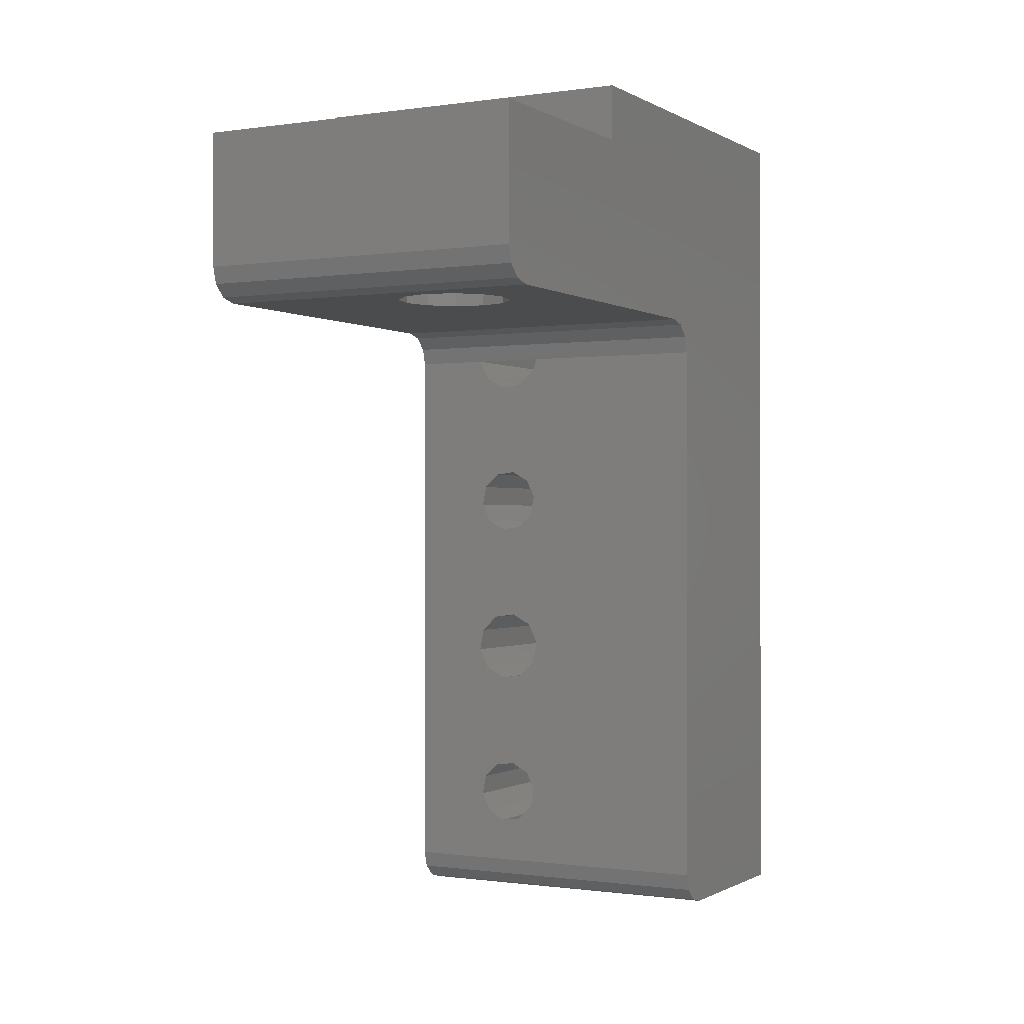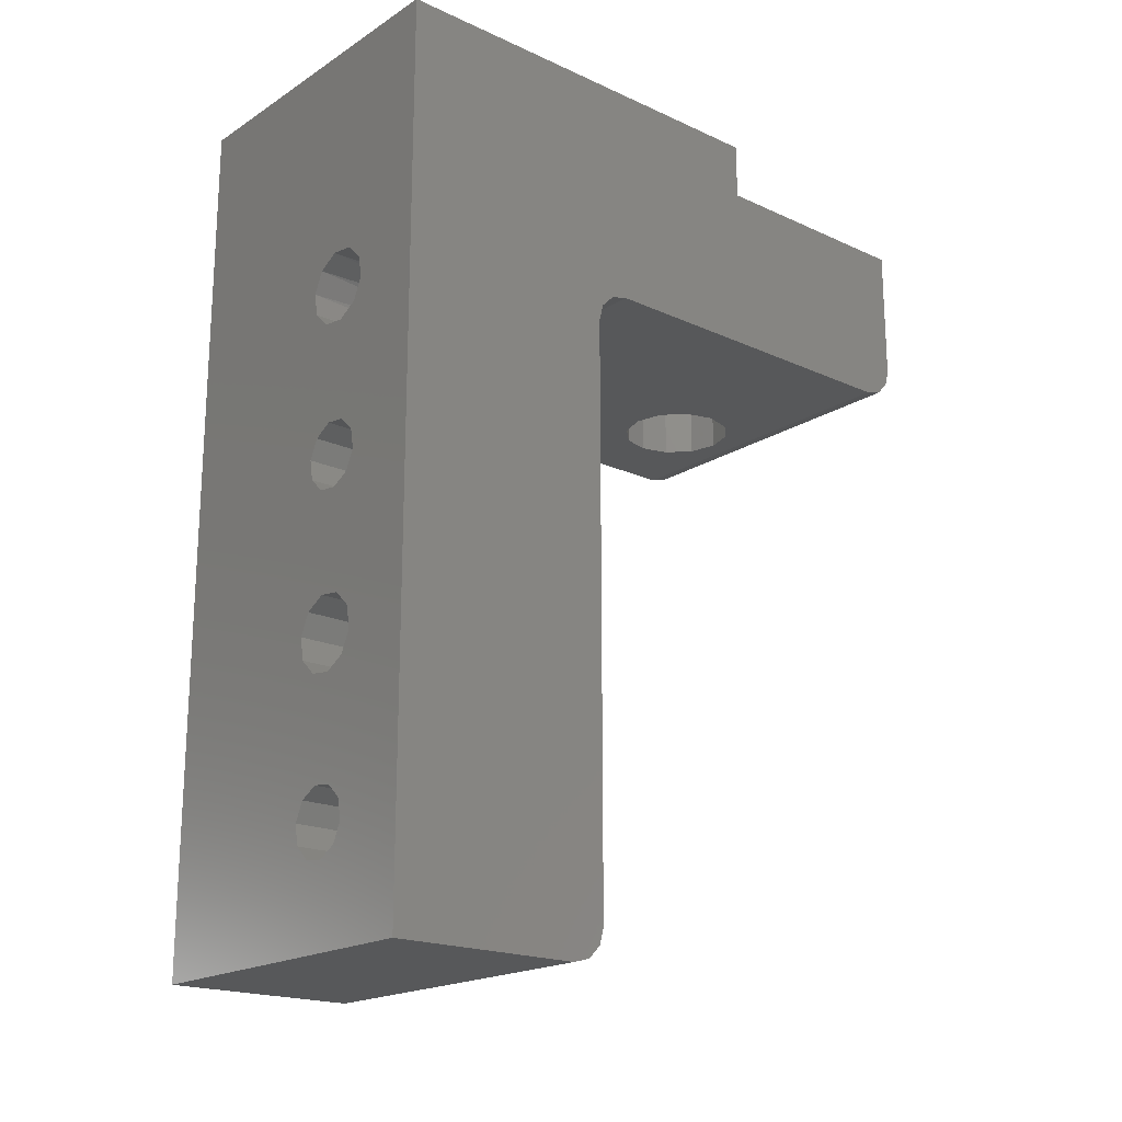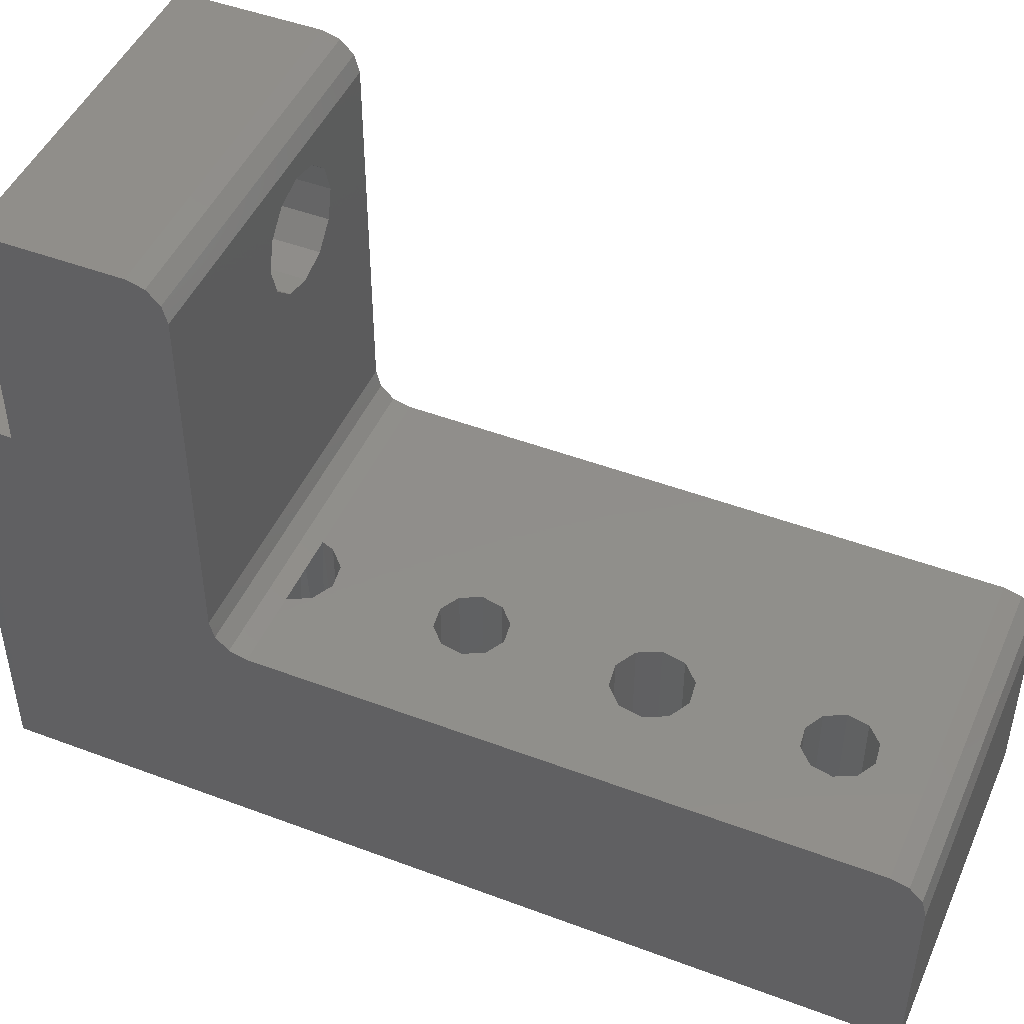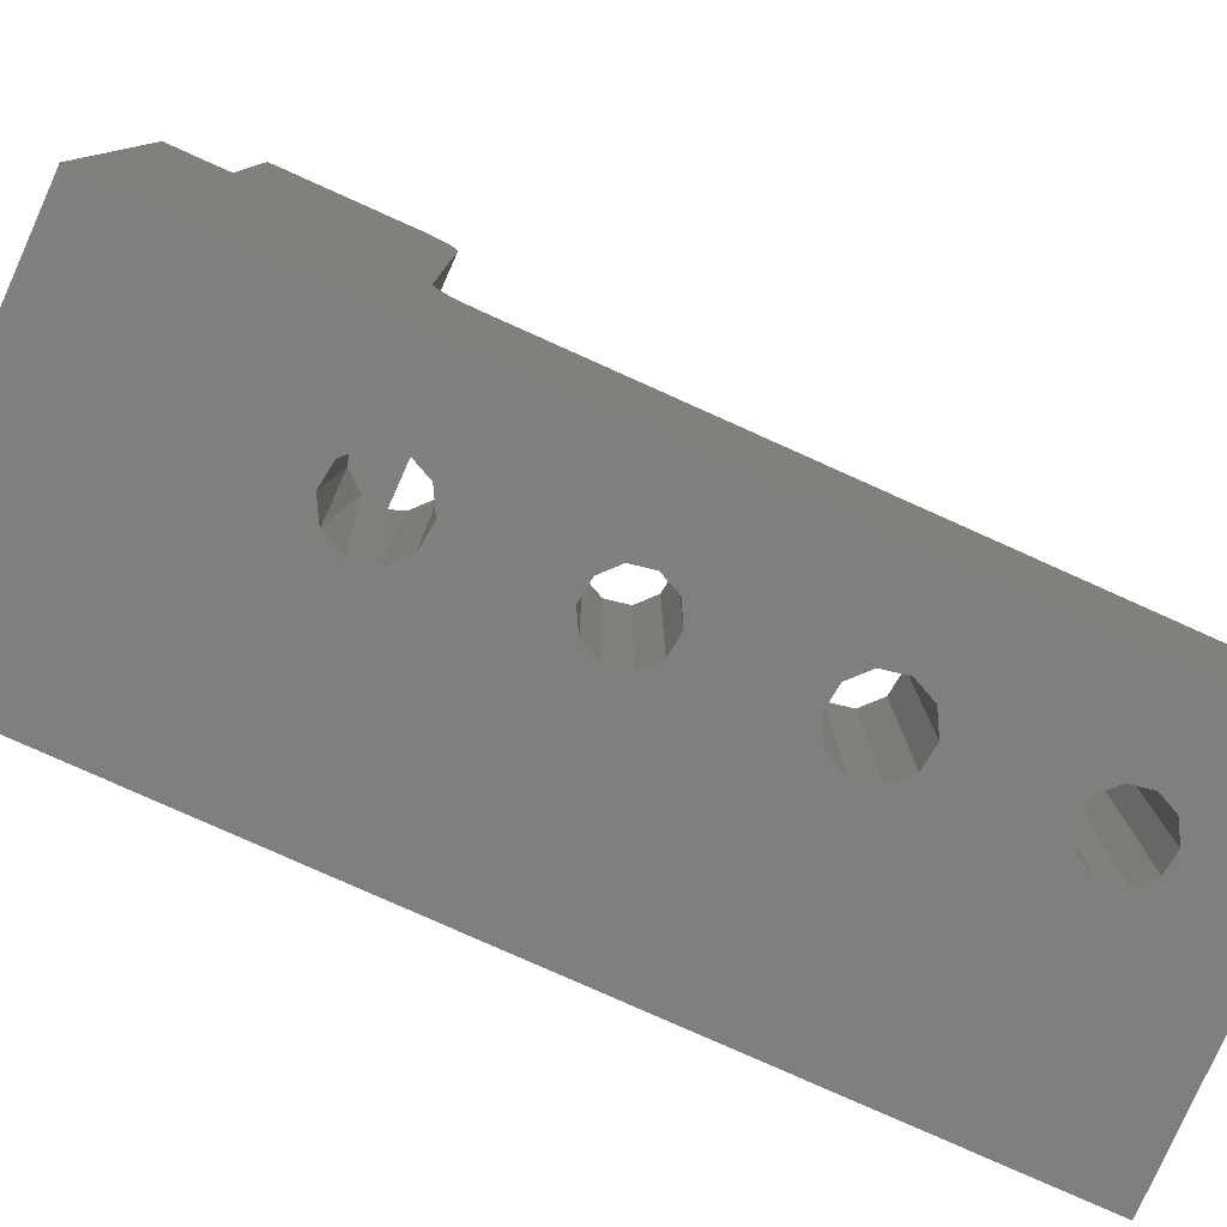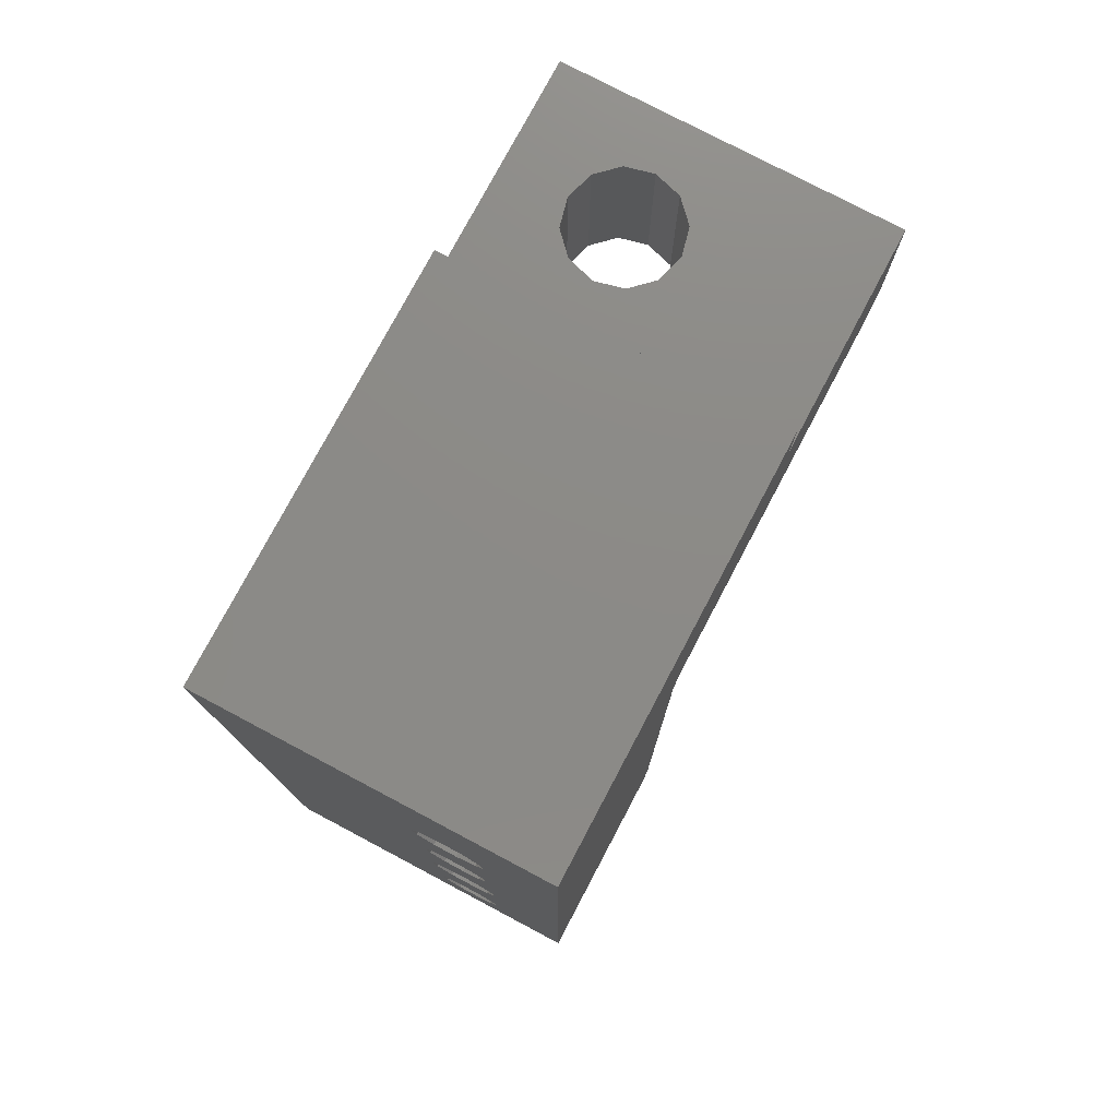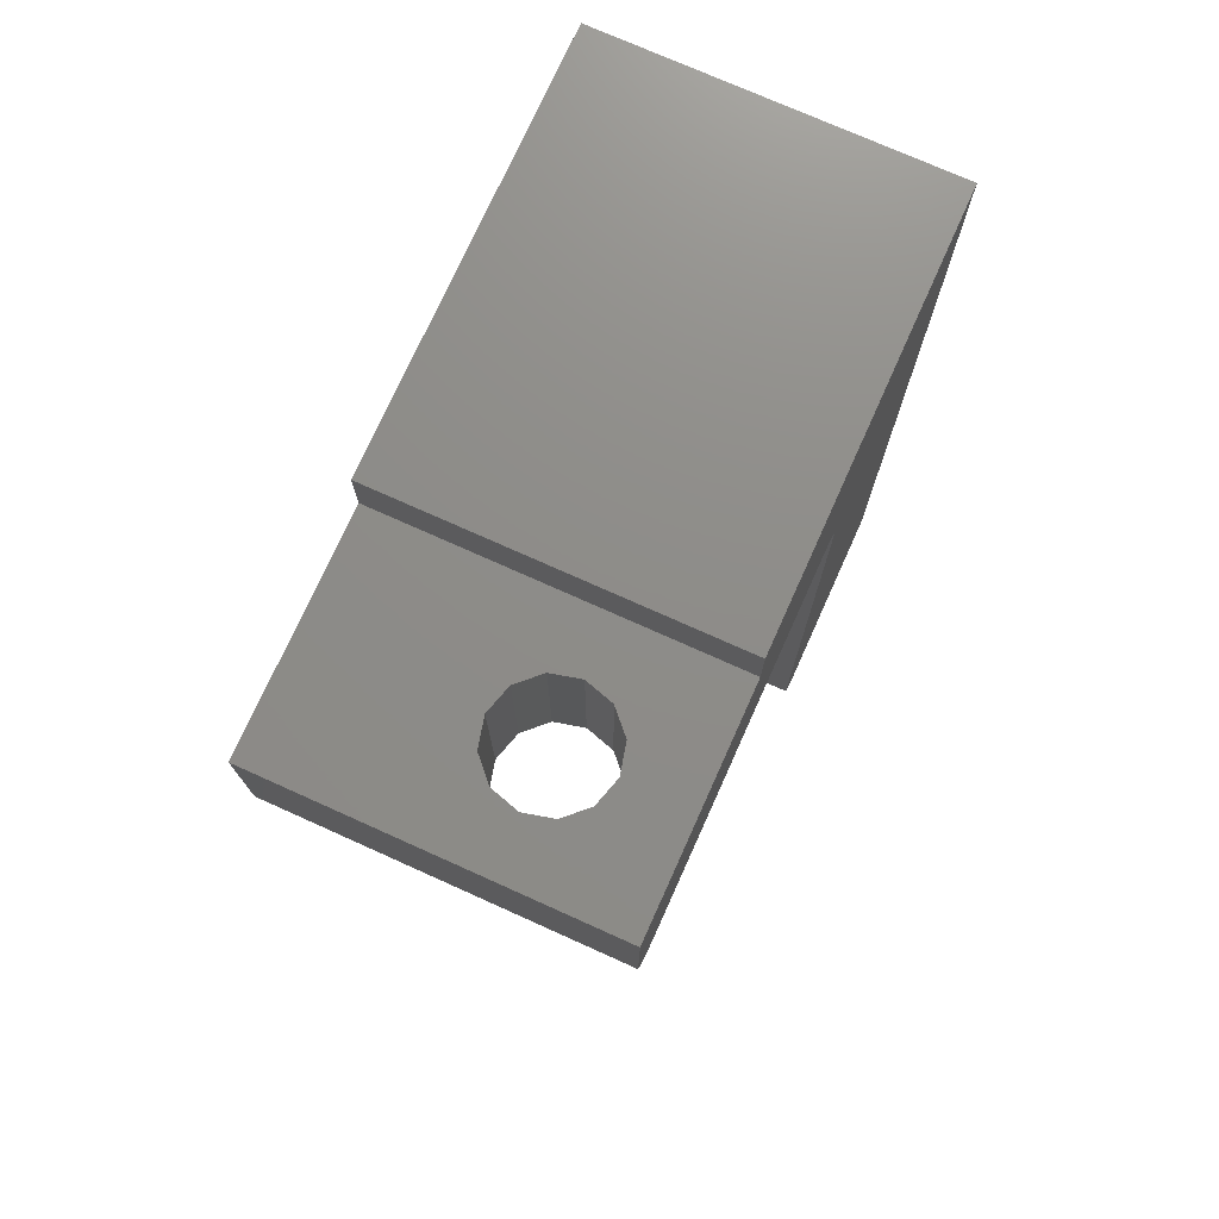
<metadata>
{"format":"stl","ext":"stl","renderer":"f3d","projection":"perspective","resolution":1024,"background":"white","views":[{"elev":-0.5,"azim":-151.8,"up":"+Z"},{"elev":-19.3,"azim":49.5,"up":"+Z"},{"elev":47.1,"azim":113.1,"up":"+Y"},{"elev":-79.5,"azim":65.9,"up":"+Y"},{"elev":77.1,"azim":27.9,"up":"+Z"},{"elev":74.6,"azim":-155.8,"up":"+Z"}]}
</metadata>
<code>
# stl→obj: 139 verts, 294 faces
v -15 37.12 -5
v 15 37.12 -5
v -4.288 42.12 -5
v -6.771 42.85 -5
v -8.558 44.72 -5
v -9.169 47.24 -5
v -15 57 -5
v 15 57 -5
v 0.2179 49.52 -5
v 0.8286 47 -5
v 0.09993 44.52 -5
v -1.773 42.73 -5
v -6.567 51.51 -5
v -4.052 52.12 -5
v -1.569 51.39 -5
v -8.44 49.72 -5
v 15 54 -20
v 15 23 -20
v 0.2179 49.52 -20
v -1.569 51.39 -20
v -4.052 52.12 -20
v -15 54 -20
v -6.567 51.51 -20
v -8.44 49.72 -20
v -9.169 47.24 -20
v -15 23 -20
v -8.558 44.72 -20
v -6.771 42.85 -20
v -4.288 42.12 -20
v -1.773 42.73 -20
v 0.09993 44.52 -20
v 0.8286 47 -20
v -15 57 -17
v 15 57 -17
v -15 21.5 -20.4
v -15 56.6 -18.5
v -15 55.5 -19.6
v -15 0 0
v -15 37.12 8.882e-16
v -15 20.4 -21.5
v -15 20 -23
v -15 20 -74.5
v -15 0 -77.5
v -15 19.6 -76
v -15 18.5 -77.1
v -15 17 -77.5
v 15 55.5 -19.6
v 15 56.6 -18.5
v 2.367 20 -68.94
v 3.715 20 -70.21
v 4.446 20 -64.55
v 3.577 20 -55.5
v 5.614 20 -55.77
v 4.386 20 -49.23
v 3.715 20 -40.21
v 5.554 20 -40.45
v 4.446 20 -34.55
v 3.56 20 -25.5
v 5.577 20 -25.77
v 2.083 20 -54.09
v 15 20 -74.5
v 5.554 20 -70.45
v 7.181 20 -69.56
v 7.975 20 -67.88
v 15 20 -23
v 1.714 20 -23
v 2.083 20 -24.09
v 2.819 20 -35.44
v 2.025 20 -37.12
v 2.367 20 -38.94
v 2.583 20 -50.22
v 1.704 20 -52.07
v 2.819 20 -65.44
v 2.025 20 -67.12
v 7.633 20 -66.06
v 6.285 20 -64.79
v 8.296 20 -52.93
v 7.917 20 -50.91
v 6.423 20 -49.5
v 7.975 20 -37.88
v 7.633 20 -36.06
v 6.285 20 -34.79
v 7.377 20 -24.82
v 8.286 20 -23
v 7.417 20 -54.78
v 7.181 20 -39.56
v 15 17 -77.5
v 15 18.5 -77.1
v 15 19.6 -76
v 1.949 20 -21.18
v 7.917 20 -20.91
v 3.11 20 -19.77
v 6.629 20 -19.6
v 4.846 20 -19.18
v 1.704 0 -52.07
v 2.083 3.608e-16 -54.09
v 2.583 0 -50.22
v 4.386 0 -49.23
v 6.423 0 -49.5
v 7.917 3.608e-16 -50.91
v 8.296 0 -52.93
v 7.417 0 -54.78
v 5.614 0 -55.77
v 3.577 0 -55.5
v 2.583 0 -20.22
v 1.704 0 -22.07
v 4.386 0 -19.23
v 6.423 0 -19.5
v 2.083 3.608e-16 -24.09
v 7.917 3.608e-16 -20.91
v 8.296 0 -22.93
v 7.417 0 -24.78
v 5.614 0 -25.77
v 3.577 0 -25.5
v 7.975 0 -67.88
v 7.633 0 -66.06
v 7.181 0 -69.56
v 5.554 0 -70.45
v 3.715 0 -70.21
v 2.367 0 -68.94
v 2.025 0 -67.12
v 2.819 0 -65.44
v 4.446 0 -64.55
v 6.285 0 -64.79
v 2.025 0 -37.12
v 2.367 -1.416e-15 -38.94
v 2.819 0 -35.44
v 4.446 0 -34.55
v 6.285 0 -34.79
v 7.633 -1.416e-15 -36.06
v 7.975 0 -37.88
v 7.181 0 -39.56
v 5.554 0 -40.45
v 3.715 0 -40.21
v 15 0 -77.5
v 15 0 0
v 15 20.4 -21.5
v 15 21.5 -20.4
v 15 37.12 0
f 1 2 3
f 1 3 4
f 1 4 5
f 1 5 6
f 1 6 7
f 2 8 9
f 2 9 10
f 2 10 11
f 2 11 12
f 2 12 3
f 8 13 14
f 8 14 15
f 8 15 9
f 7 6 16
f 7 16 13
f 7 13 8
f 17 18 19
f 17 19 20
f 17 20 21
f 22 17 21
f 22 21 23
f 22 23 24
f 22 24 25
f 22 25 26
f 26 25 27
f 26 27 28
f 26 28 29
f 26 29 30
f 26 30 18
f 18 30 31
f 18 31 32
f 18 32 19
f 33 7 34
f 34 7 8
f 26 35 1
f 26 1 7
f 26 7 33
f 26 33 36
f 26 36 37
f 26 37 22
f 38 39 1
f 38 1 35
f 38 35 40
f 38 40 41
f 38 41 42
f 38 42 43
f 42 44 43
f 43 44 45
f 43 45 46
f 17 22 47
f 47 22 37
f 47 37 48
f 48 37 36
f 48 36 34
f 34 36 33
f 49 50 42
f 51 52 53
f 54 55 56
f 57 58 59
f 52 51 60
f 61 42 50
f 61 50 62
f 61 62 63
f 61 63 64
f 61 64 65
f 41 66 67
f 41 67 58
f 41 58 57
f 41 57 68
f 41 68 69
f 41 69 70
f 41 70 55
f 41 55 54
f 41 54 71
f 41 71 72
f 41 72 60
f 41 60 51
f 41 51 73
f 41 73 74
f 41 74 49
f 41 49 42
f 65 64 75
f 65 75 76
f 65 76 77
f 65 77 78
f 65 78 79
f 65 79 80
f 65 80 81
f 65 81 82
f 65 82 57
f 65 57 59
f 65 59 83
f 65 83 84
f 77 76 85
f 85 76 51
f 85 51 53
f 80 79 86
f 86 79 54
f 86 54 56
f 87 46 88
f 88 46 45
f 88 45 89
f 89 45 44
f 89 44 61
f 61 44 42
f 66 84 90
f 90 84 91
f 90 91 92
f 92 91 93
f 92 93 94
f 71 95 72
f 72 95 96
f 72 96 60
f 95 71 97
f 97 71 54
f 97 54 98
f 98 54 79
f 98 79 99
f 99 79 78
f 99 78 100
f 85 101 77
f 77 101 100
f 77 100 78
f 101 85 102
f 102 85 53
f 102 53 103
f 103 53 52
f 103 52 104
f 104 52 60
f 104 60 96
f 105 106 90
f 92 105 90
f 107 105 92
f 94 107 92
f 108 107 94
f 90 106 66
f 66 106 109
f 66 109 67
f 94 93 108
f 108 93 91
f 108 91 110
f 83 111 84
f 84 111 110
f 84 110 91
f 111 83 112
f 112 83 59
f 112 59 113
f 113 59 58
f 113 58 114
f 114 58 67
f 114 67 109
f 63 115 64
f 64 115 116
f 64 116 75
f 115 63 117
f 117 63 62
f 117 62 118
f 118 62 50
f 118 50 119
f 119 50 49
f 119 49 120
f 73 121 74
f 74 121 120
f 74 120 49
f 121 73 122
f 122 73 51
f 122 51 123
f 123 51 76
f 123 76 124
f 124 76 75
f 124 75 116
f 68 125 69
f 69 125 126
f 69 126 70
f 125 68 127
f 127 68 57
f 127 57 128
f 128 57 82
f 128 82 129
f 129 82 81
f 129 81 130
f 86 131 80
f 80 131 130
f 80 130 81
f 131 86 132
f 132 86 56
f 132 56 133
f 133 56 55
f 133 55 134
f 134 55 70
f 134 70 126
f 129 113 128
f 133 99 100
f 103 124 116
f 43 135 118
f 43 118 119
f 43 119 120
f 43 120 121
f 43 121 122
f 43 122 104
f 43 104 96
f 43 96 95
f 43 95 97
f 43 97 134
f 43 134 126
f 43 126 125
f 43 125 114
f 43 114 109
f 43 109 106
f 136 38 107
f 136 107 108
f 136 108 110
f 136 110 111
f 136 111 135
f 38 43 106
f 38 106 105
f 38 105 107
f 135 111 112
f 135 112 131
f 135 131 132
f 135 132 133
f 135 133 100
f 135 100 101
f 135 101 102
f 135 102 103
f 135 103 116
f 135 116 115
f 135 115 117
f 135 117 118
f 125 127 114
f 114 127 128
f 114 128 113
f 99 133 98
f 98 133 134
f 98 134 97
f 124 103 123
f 123 103 104
f 123 104 122
f 131 112 130
f 130 112 113
f 130 113 129
f 46 87 43
f 43 87 135
f 137 65 84
f 137 84 66
f 137 66 41
f 137 41 40
f 18 138 26
f 26 138 35
f 138 137 35
f 35 137 40
f 136 139 38
f 38 139 39
f 18 17 47
f 18 47 48
f 18 48 34
f 18 34 8
f 18 8 2
f 18 2 138
f 136 135 61
f 136 61 65
f 136 65 137
f 136 137 138
f 136 138 2
f 136 2 139
f 87 88 135
f 135 88 89
f 135 89 61
f 2 1 139
f 139 1 39
f 23 16 24
f 24 16 6
f 24 6 25
f 25 6 5
f 25 5 27
f 16 23 13
f 13 23 21
f 13 21 14
f 14 21 20
f 14 20 15
f 15 20 19
f 15 19 9
f 30 11 31
f 31 11 10
f 31 10 32
f 32 10 9
f 32 9 19
f 11 30 12
f 12 30 29
f 12 29 3
f 3 29 28
f 3 28 4
f 4 28 27
f 4 27 5

</code>
